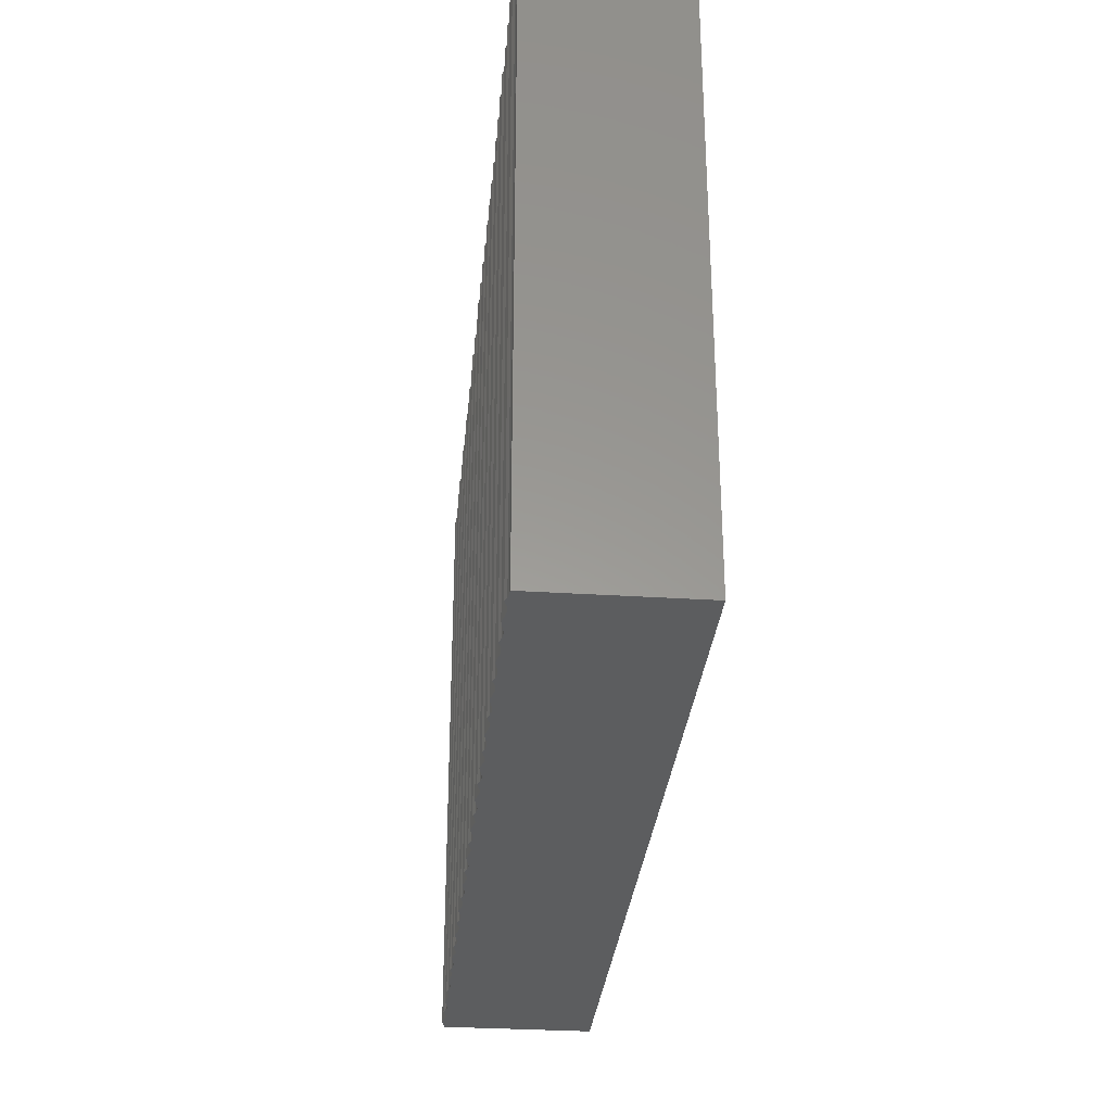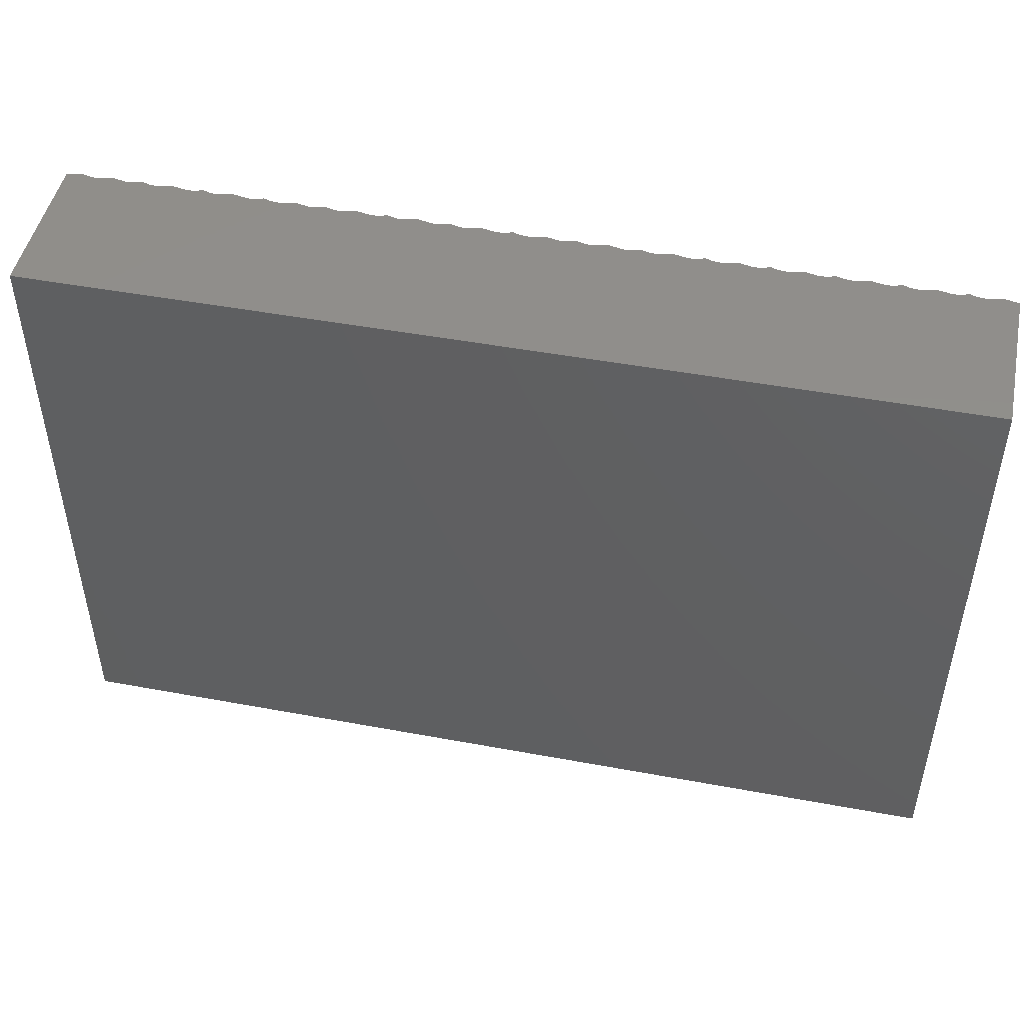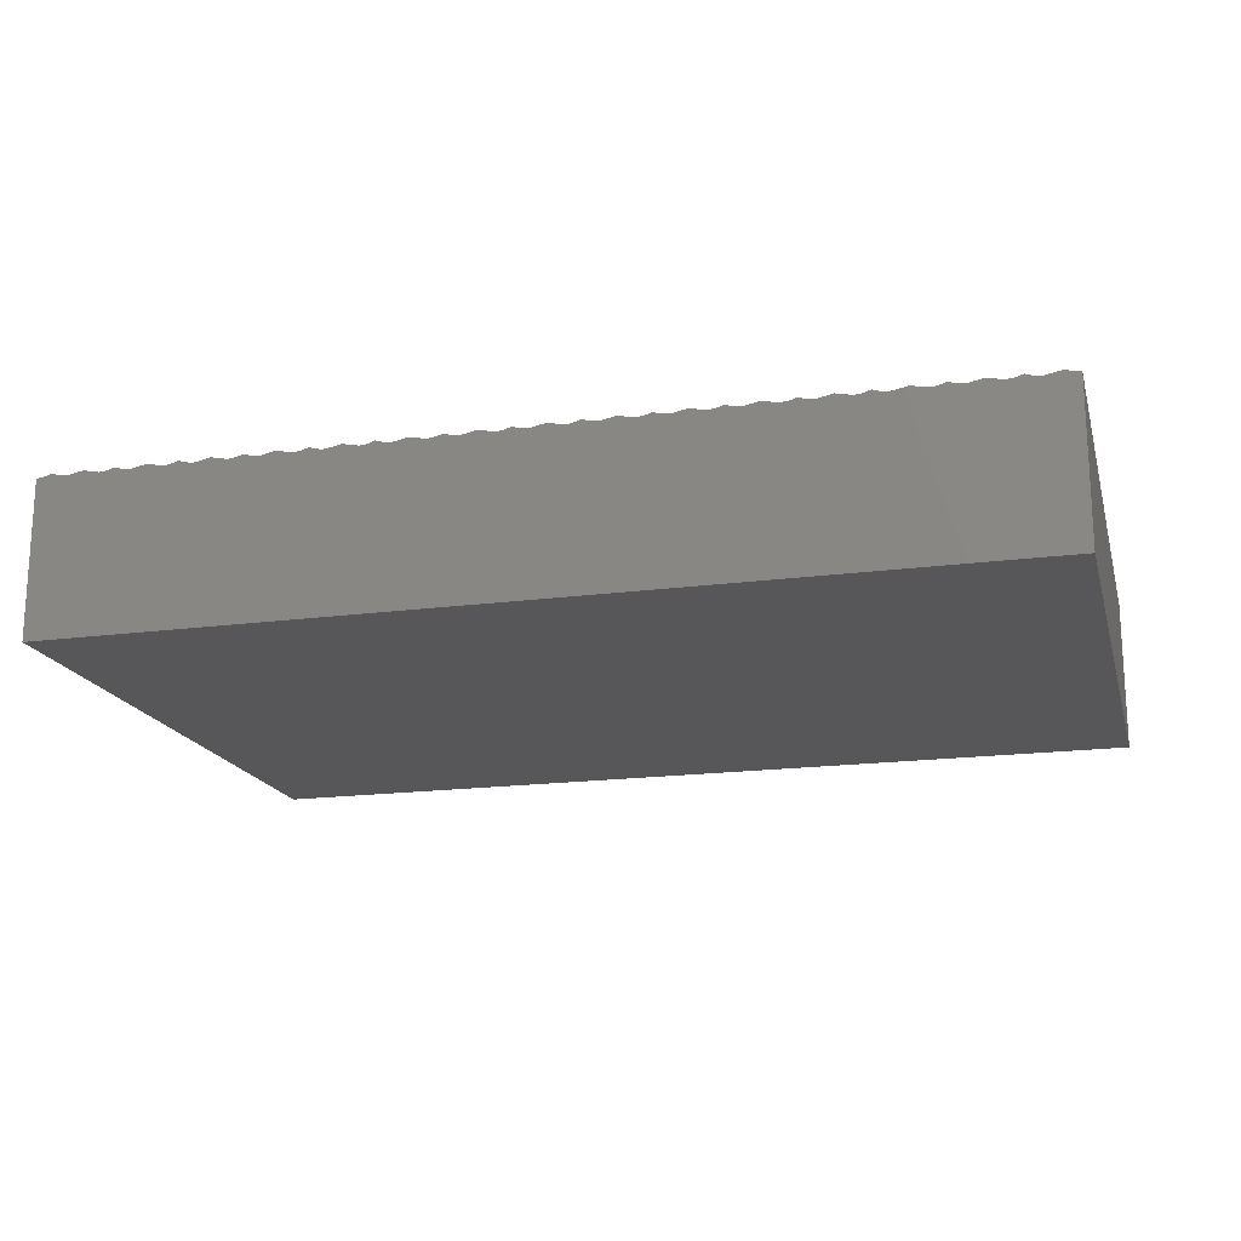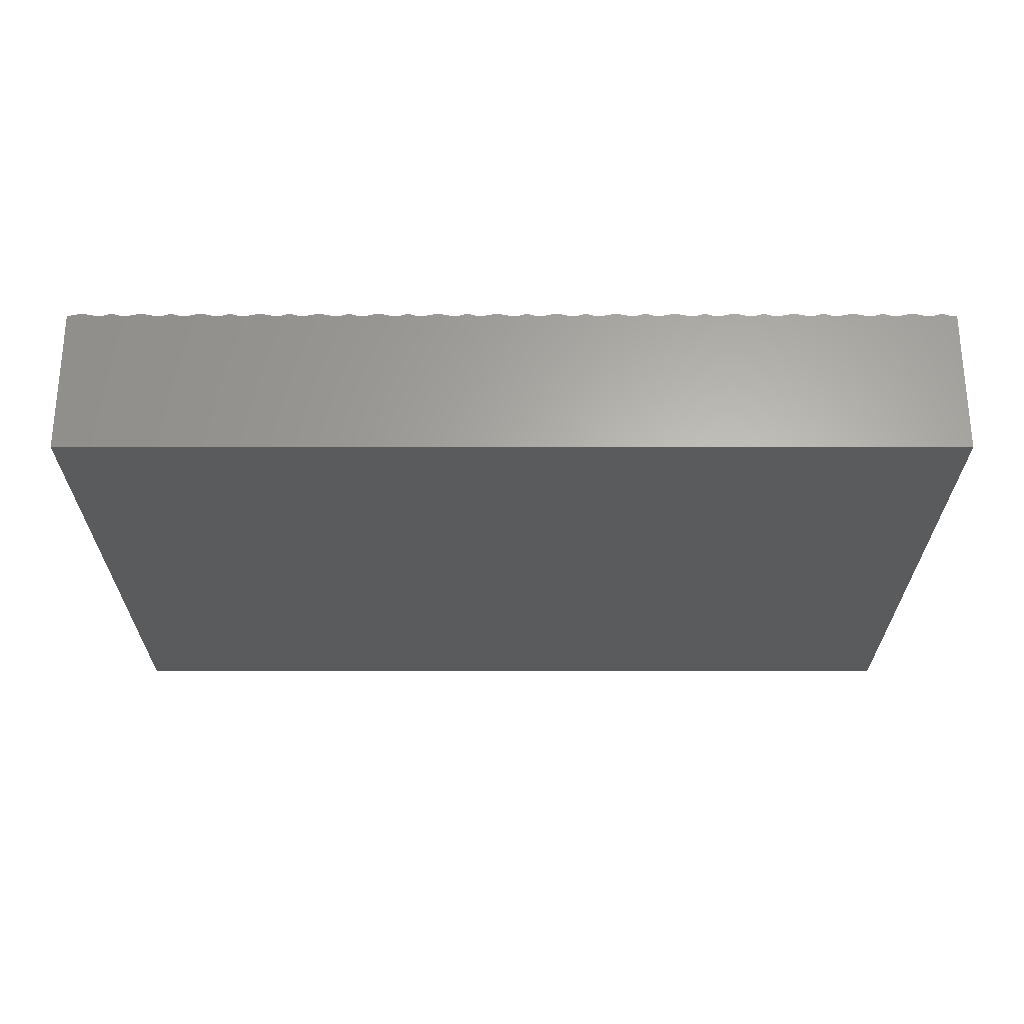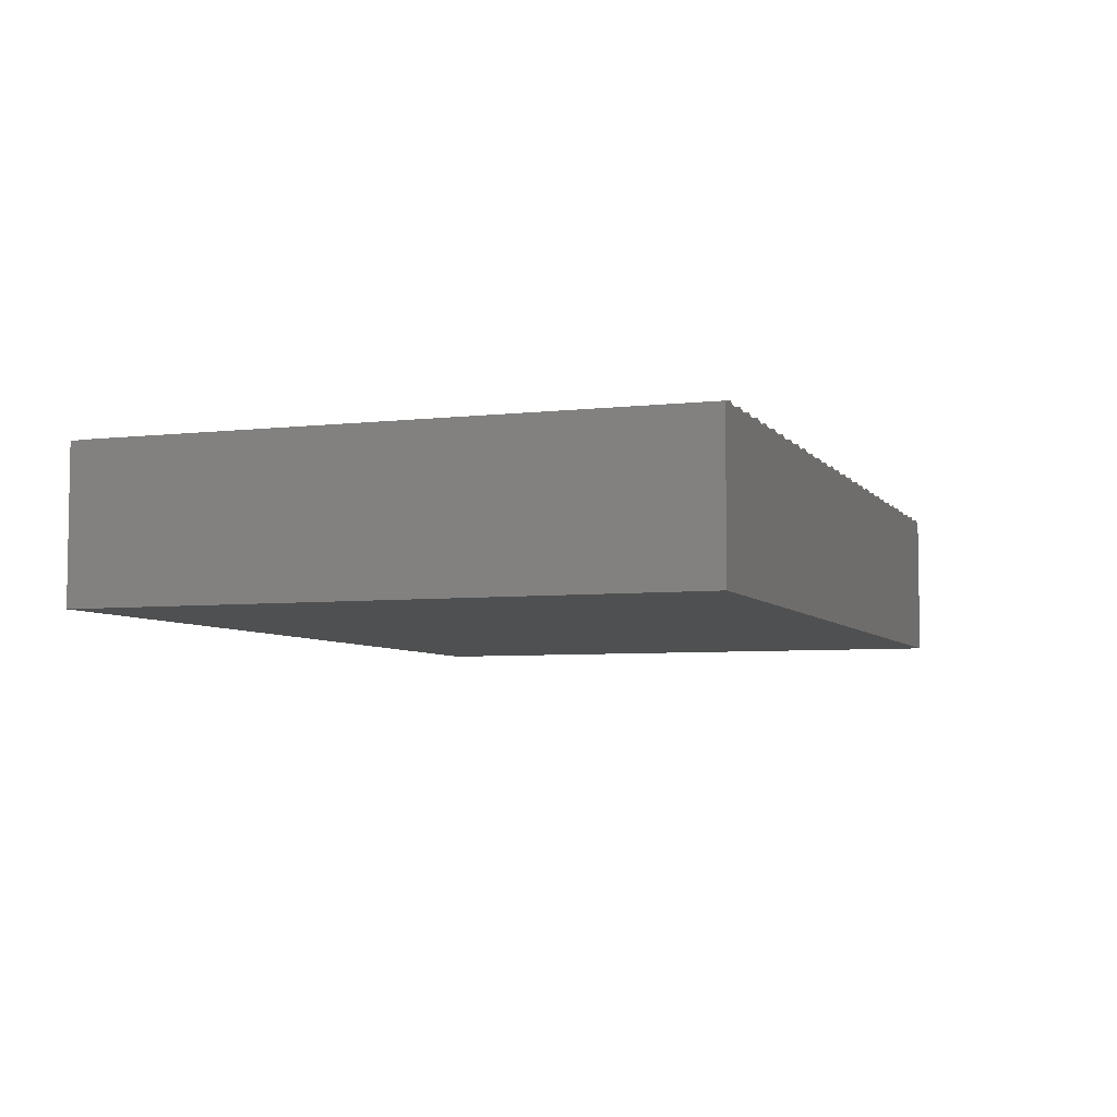
<metadata>
{"format":"stl","ext":"stl","renderer":"f3d","projection":"perspective","resolution":1024,"background":"white","views":[{"elev":-30.9,"azim":84.7,"up":"+Y"},{"elev":47.7,"azim":-168.2,"up":"+Y"},{"elev":-17.9,"azim":-165.4,"up":"+Z"},{"elev":-26.1,"azim":-0.0,"up":"+Z"},{"elev":-5.6,"azim":109.6,"up":"+Z"}]}
</metadata>
<code>
# stl→obj: 250 verts, 616 faces
v -150 -100 0
v -150 -100 -50
v -140 -100 0
v -145 -100 1.044
v -131.7 -100 0.1192
v -130 -100 0
v -138.6 -100 0.08393
v -120 -100 0
v -110 -100 0
v -111.7 -100 0.1192
v -100 -100 0
v -98.56 -100 0.08393
v -91.72 -100 0.1192
v -90 -100 0
v -80 -100 0
v -70 -100 0
v -78.56 -100 0.08393
v -118.6 -100 0.08393
v -60 -100 0
v 0 -100 -24.48
v -50 -100 0
v -58.56 -100 0.08393
v -85 -100 1.044
v -71.72 -100 0.1192
v -65 -100 1.044
v -105 -100 1.044
v -125 -100 1.044
v -40 -100 0
v -45 -100 1.044
v -30 -100 0
v -31.72 -100 0.1192
v -20 -100 0
v -25 -100 1.044
v -38.56 -100 0.08393
v -11.72 -100 0.1192
v -10 -100 0
v -0.0001 -100 0
v -5 -100 1.044
v -18.56 -100 0.08393
v 10 -100 0
v 8.279 -100 0.1192
v 0.0001 -100 0
v 1.442 -100 0.08393
v 20 -100 0
v 30 -100 0
v 40 -100 0
v 21.44 -100 0.08393
v 28.28 -100 0.1192
v 50 -100 0
v 41.44 -100 0.0839
v 60 -100 0
v 150 -100 -50
v 48.28 -100 0.1192
v 70 -100 0
v 61.44 -100 0.08393
v 80 -100 0
v 81.44 -100 0.08393
v 90 -100 0
v 100 -100 0
v 110 -100 0
v 108.3 -100 0.1192
v 95 -100 1.044
v 55 -100 1.044
v 2.855 -100 0.3304
v 68.28 -100 0.1192
v 75 -100 1.044
v 35 -100 1.044
v 15 -100 1.044
v 101.4 -100 0.08393
v 120 -100 0
v 121.4 -100 0.08393
v 128.3 -100 0.1192
v 130 -100 0
v 140 -100 0
v 135 -100 1.044
v 150 -100 0
v 148.3 -100 0.1191
v 141.5 -100 0.0855
v 115 -100 1.044
v 88.28 -100 0.1192
v -51.72 -100 0.1192
v -93.17 -100 0.4082
v -97.14 -100 0.3304
v -117.1 -100 0.3304
v -135 -100 1.044
v -137.1 -100 0.3304
v -133.2 -100 0.4082
v -95 -100 1.044
v -113.2 -100 0.4082
v -77.14 -100 0.3304
v -73.17 -100 0.4082
v -37.14 -100 0.3304
v -17.14 -100 0.3304
v -57.14 -100 0.3304
v -35 -100 1.044
v -33.17 -100 0.4082
v -13.17 -100 0.4082
v -53.17 -100 0.4082
v -115 -100 1.044
v -75 -100 1.044
v -55 -100 1.044
v -15 -100 1.044
v 6.832 -100 0.4082
v 5 -100 1.044
v 22.86 -100 0.3304
v 42.85 -100 0.3303
v 66.83 -100 0.4082
v 62.86 -100 0.3304
v 86.83 -100 0.4082
v 82.86 -100 0.3304
v 46.83 -100 0.4082
v 102.9 -100 0.3304
v 142.9 -100 0.3336
v 122.9 -100 0.3304
v 106.8 -100 0.4082
v 105 -100 1.044
v 146.8 -100 0.408
v 145 -100 1.044
v 126.8 -100 0.4082
v 26.83 -100 0.4082
v 25 -100 1.044
v 65 -100 1.044
v 45 -100 1.044
v 125 -100 1.044
v 85 -100 1.044
v 141.5 100 0.0855
v 140 100 0
v 145 100 1.044
v 142.9 100 0.3336
v 148.3 100 0.1191
v 150 100 0
v 146.8 100 0.408
v 135 100 1.044
v 150 100 -50
v 130 100 0
v -150 100 -50
v -150 100 0
v 128.3 100 0.1192
v 125 100 1.044
v 126.8 100 0.4082
v 121.4 100 0.0839
v 120 100 0
v 122.9 100 0.3303
v -145 100 1.044
v -140 100 0
v 115 100 1.044
v 110 100 0
v -138.6 100 0.0839
v -137.1 100 0.3303
v -135 100 1.044
v -131.7 100 0.1192
v -130 100 0
v -133.2 100 0.4082
v 108.3 100 0.1192
v 105 100 1.044
v 106.8 100 0.4082
v 101.4 100 0.08393
v 100 100 0
v 102.9 100 0.3304
v -125 100 1.044
v -120 100 0
v 95 100 1.044
v 90 100 0
v -118.6 100 0.0839
v -117.1 100 0.3303
v -115 100 1.044
v -111.7 100 0.1192
v -110 100 0
v -113.2 100 0.4082
v 88.28 100 0.1192
v 85 100 1.044
v 86.83 100 0.4082
v 81.44 100 0.0839
v 80 100 0
v 82.85 100 0.3303
v -105 100 1.044
v -100 100 0
v 75 100 1.044
v 70 100 0
v -98.56 100 0.0839
v -97.15 100 0.3303
v -95 100 1.044
v -91.72 100 0.1192
v -90 100 0
v -93.17 100 0.4082
v 68.28 100 0.1192
v 65 100 1.044
v 66.83 100 0.4082
v 61.44 100 0.0839
v 60 100 0
v 62.85 100 0.3303
v -85 100 1.044
v -80 100 0
v 55 100 1.044
v 50 100 0
v -78.56 100 0.0839
v -77.15 100 0.3303
v -75 100 1.044
v -70 100 0
v -71.72 100 0.1192
v -73.17 100 0.4082
v 48.28 100 0.1192
v 45 100 1.044
v 46.83 100 0.4082
v 41.44 100 0.0839
v 40 100 0
v 42.85 100 0.3303
v -65 100 1.044
v -60 100 0
v 35 100 1.044
v 30 100 0
v -58.56 100 0.0839
v -57.15 100 0.3303
v -55 100 1.044
v -50 100 0
v -51.72 100 0.1192
v -53.17 100 0.4082
v 28.28 100 0.1192
v 25 100 1.044
v 26.83 100 0.4082
v 21.44 100 0.0839
v 20 100 0
v 22.85 100 0.3303
v -45 100 1.044
v -40 100 0
v 15 100 1.044
v 10 100 0
v -38.56 100 0.08393
v -37.14 100 0.3304
v -35 100 1.044
v -31.72 100 0.1192
v -30 100 0
v -33.17 100 0.4082
v 8.279 100 0.1192
v 5 100 1.044
v 6.832 100 0.4082
v 1.442 100 0.08393
v 0.0001 100 0
v 2.855 100 0.3304
v -25 100 1.044
v -0.0001 100 0
v -20 100 0
v -5 100 1.044
v -10 100 0
v -18.56 100 0.0839
v -17.15 100 0.3303
v -15 100 1.044
v -11.72 100 0.1192
v -13.17 100 0.4082
v 0 100 -24.48
f 1 1 2
f 2 3 1
f 4 1 3
f 3 3 2
f 5 2 6
f 3 2 7
f 2 8 6
f 2 8 8
f 2 6 6
f 2 9 10
f 2 9 9
f 2 11 11
f 11 2 12
f 13 2 14
f 2 11 9
f 2 15 14
f 2 16 15
f 17 15 16
f 2 16 16
f 2 15 15
f 2 14 14
f 18 8 2
f 19 16 2
f 20 19 2
f 21 19 20
f 21 22 19
f 19 19 20
f 15 23 14
f 5 7 2
f 12 2 13
f 24 17 16
f 16 19 25
f 18 2 10
f 9 11 26
f 6 8 27
f 21 28 29
f 28 21 20
f 20 30 31
f 30 32 33
f 30 30 20
f 34 28 20
f 28 28 20
f 35 20 36
f 37 38 36
f 36 36 20
f 32 20 39
f 32 32 20
f 32 30 20
f 31 34 20
f 21 21 20
f 37 36 20
f 20 40 41
f 37 20 42
f 20 40 40
f 43 42 20
f 44 40 20
f 20 44 44
f 20 45 45
f 20 46 45
f 47 44 20
f 48 20 45
f 46 46 20
f 49 20 49
f 46 20 50
f 20 51 51
f 51 49 20
f 52 51 20
f 49 53 20
f 52 54 51
f 55 51 54
f 52 56 54
f 52 56 56
f 52 54 54
f 57 56 52
f 2 52 20
f 52 58 58
f 52 59 59
f 60 61 52
f 62 58 59
f 52 59 58
f 51 63 49
f 64 43 20
f 52 58 57
f 50 20 53
f 65 55 54
f 54 56 66
f 47 20 48
f 45 46 67
f 40 44 68
f 69 59 52
f 52 70 60
f 70 52 71
f 72 52 73
f 52 73 73
f 52 70 70
f 74 75 73
f 76 77 52
f 52 78 74
f 52 76 76
f 52 72 71
f 52 74 74
f 60 70 79
f 52 74 73
f 80 57 58
f 52 60 60
f 21 81 22
f 82 83 13
f 83 12 13
f 10 84 18
f 85 86 87
f 88 83 82
f 89 84 10
f 90 24 91
f 87 86 5
f 86 7 5
f 17 24 90
f 92 34 31
f 93 39 35
f 81 94 22
f 95 92 96
f 35 97 93
f 81 98 94
f 96 92 31
f 20 41 64
f 89 99 84
f 90 91 100
f 98 101 94
f 102 93 97
f 103 104 64
f 48 105 47
f 50 53 106
f 65 107 108
f 65 108 55
f 109 110 80
f 57 80 110
f 111 106 53
f 112 69 61
f 113 78 77
f 52 77 78
f 71 72 114
f 61 69 52
f 112 115 116
f 117 118 113
f 119 114 72
f 77 117 113
f 112 61 115
f 105 48 120
f 121 105 120
f 108 107 122
f 123 106 111
f 119 124 114
f 109 125 110
f 103 64 41
f 39 20 35
f 78 126 127
f 127 74 78
f 78 113 126
f 118 128 129
f 129 113 118
f 126 113 129
f 130 77 76
f 76 131 130
f 130 117 77
f 128 118 117
f 117 132 128
f 130 132 117
f 74 127 74
f 127 74 127
f 76 76 131
f 131 131 76
f 127 133 75
f 75 74 127
f 52 134 131
f 131 76 52
f 73 75 133
f 133 135 73
f 52 2 136
f 136 134 52
f 73 73 135
f 135 135 73
f 137 136 2
f 2 1 137
f 138 72 73
f 73 135 138
f 138 119 72
f 139 124 119
f 119 140 139
f 138 140 119
f 137 1 137
f 1 137 1
f 70 141 142
f 141 70 71
f 71 143 141
f 114 139 143
f 139 114 124
f 71 114 143
f 1 4 144
f 144 137 1
f 70 142 70
f 142 70 142
f 145 144 4
f 4 3 145
f 142 146 79
f 79 70 142
f 145 145 3
f 3 3 145
f 60 79 146
f 146 147 60
f 3 148 145
f 148 3 7
f 7 149 148
f 86 150 149
f 150 86 85
f 7 86 149
f 60 60 147
f 147 147 60
f 151 5 6
f 6 152 151
f 151 87 5
f 150 85 87
f 87 153 150
f 151 153 87
f 154 61 60
f 60 147 154
f 154 115 61
f 155 116 115
f 115 156 155
f 154 156 115
f 6 6 152
f 152 152 6
f 69 157 158
f 158 59 69
f 69 159 157
f 112 155 159
f 155 112 116
f 69 112 159
f 6 27 160
f 160 152 6
f 59 158 59
f 158 59 158
f 161 160 27
f 27 8 161
f 158 162 62
f 62 59 158
f 161 161 8
f 8 8 161
f 58 62 162
f 162 163 58
f 8 164 161
f 164 8 18
f 18 165 164
f 84 166 165
f 166 84 99
f 18 84 165
f 58 58 163
f 163 163 58
f 167 10 9
f 9 168 167
f 167 89 10
f 166 99 89
f 89 169 166
f 167 169 89
f 170 80 58
f 58 163 170
f 170 109 80
f 171 125 109
f 109 172 171
f 170 172 109
f 9 9 168
f 168 168 9
f 56 173 174
f 173 56 57
f 57 175 173
f 110 171 175
f 171 110 125
f 57 110 175
f 9 26 176
f 176 168 9
f 56 174 56
f 174 56 174
f 177 176 26
f 26 11 177
f 174 178 66
f 66 56 174
f 177 177 11
f 11 11 177
f 54 66 178
f 178 179 54
f 11 180 177
f 180 11 12
f 12 181 180
f 83 182 181
f 182 83 88
f 12 83 181
f 54 54 179
f 179 179 54
f 183 13 14
f 14 184 183
f 183 82 13
f 182 88 82
f 82 185 182
f 183 185 82
f 186 65 54
f 54 179 186
f 186 107 65
f 187 122 107
f 107 188 187
f 186 188 107
f 14 14 184
f 184 184 14
f 51 189 190
f 189 51 55
f 55 191 189
f 108 187 191
f 187 108 122
f 55 108 191
f 14 23 192
f 192 184 14
f 51 190 51
f 190 51 190
f 193 192 23
f 23 15 193
f 190 194 63
f 63 51 190
f 193 193 15
f 15 15 193
f 49 63 194
f 194 195 49
f 15 196 193
f 196 15 17
f 17 197 196
f 90 198 197
f 198 90 100
f 17 90 197
f 49 49 195
f 195 195 49
f 199 24 16
f 24 199 200
f 200 91 24
f 198 100 91
f 91 201 198
f 200 201 91
f 202 53 49
f 49 195 202
f 202 111 53
f 203 123 111
f 111 204 203
f 202 204 111
f 16 16 199
f 199 199 16
f 50 205 206
f 206 46 50
f 50 207 205
f 106 203 207
f 203 106 123
f 50 106 207
f 16 25 208
f 208 199 16
f 46 206 46
f 206 46 206
f 209 208 25
f 25 19 209
f 206 210 67
f 67 46 206
f 209 209 19
f 19 19 209
f 45 67 210
f 210 211 45
f 19 212 209
f 212 19 22
f 22 213 212
f 94 214 213
f 214 94 101
f 22 94 213
f 45 45 211
f 211 211 45
f 215 81 21
f 81 215 216
f 216 98 81
f 214 101 98
f 98 217 214
f 216 217 98
f 211 48 45
f 48 211 218
f 218 120 48
f 219 121 120
f 120 220 219
f 218 220 120
f 21 21 215
f 215 215 21
f 44 221 222
f 221 44 47
f 47 223 221
f 105 219 223
f 219 105 121
f 47 105 223
f 21 29 224
f 224 215 21
f 222 222 44
f 44 44 222
f 225 224 29
f 29 28 225
f 222 226 68
f 68 44 222
f 225 225 28
f 28 28 225
f 40 68 226
f 226 227 40
f 34 228 225
f 225 28 34
f 34 229 228
f 95 230 229
f 229 92 95
f 34 92 229
f 40 40 227
f 227 227 40
f 231 31 30
f 30 232 231
f 231 96 31
f 230 95 96
f 96 233 230
f 231 233 96
f 234 41 40
f 40 227 234
f 234 103 41
f 235 104 103
f 103 236 235
f 234 236 103
f 30 30 232
f 232 232 30
f 43 237 238
f 238 42 43
f 43 239 237
f 104 235 239
f 239 64 104
f 43 64 239
f 30 33 240
f 240 232 30
f 238 241 37
f 37 42 238
f 242 240 33
f 33 32 242
f 241 243 38
f 38 37 241
f 242 242 32
f 32 32 242
f 36 38 243
f 243 244 36
f 32 245 242
f 245 32 39
f 39 246 245
f 93 247 246
f 247 93 102
f 39 93 246
f 36 36 244
f 244 244 36
f 248 35 36
f 36 244 248
f 248 249 35
f 247 102 97
f 97 249 247
f 35 249 97
f 136 137 137
f 137 145 136
f 145 137 144
f 136 145 145
f 152 136 151
f 148 136 145
f 152 161 136
f 161 161 136
f 152 152 136
f 167 168 136
f 168 168 136
f 177 177 136
f 180 136 177
f 184 136 183
f 168 177 136
f 184 193 136
f 193 199 136
f 199 193 196
f 199 199 136
f 193 193 136
f 184 184 136
f 136 161 164
f 136 199 209
f 136 209 250
f 250 209 215
f 209 212 215
f 250 209 209
f 184 192 193
f 167 136 164
f 200 199 196
f 215 212 216
f 208 209 199
f 180 183 136
f 176 177 168
f 160 161 152
f 225 215 224
f 250 215 225
f 232 250 231
f 240 242 232
f 250 232 232
f 250 225 225
f 250 242 245
f 248 244 250
f 250 244 244
f 243 241 244
f 250 242 242
f 228 250 225
f 250 232 242
f 245 248 250
f 250 215 215
f 250 244 241
f 234 227 250
f 238 250 241
f 227 227 250
f 250 238 237
f 250 227 222
f 222 222 250
f 211 211 250
f 211 206 250
f 250 222 221
f 211 250 218
f 250 206 206
f 195 250 195
f 205 250 206
f 190 190 250
f 250 195 190
f 250 190 134
f 250 202 195
f 190 179 134
f 179 190 189
f 179 174 134
f 174 174 134
f 179 179 134
f 134 174 173
f 250 134 136
f 163 163 134
f 158 158 134
f 134 154 147
f 158 163 162
f 163 158 134
f 250 221 218
f 211 210 206
f 250 205 202
f 178 174 179
f 189 186 179
f 173 163 134
f 163 173 170
f 194 190 195
f 226 222 227
f 134 158 157
f 147 142 134
f 141 134 142
f 135 134 138
f 135 135 134
f 142 142 134
f 135 133 127
f 134 130 131
f 127 126 134
f 131 131 134
f 141 138 134
f 127 127 134
f 146 142 147
f 135 127 134
f 250 237 239
f 147 147 134
f 136 148 151
f 164 165 167
f 200 196 197
f 180 181 183
f 165 169 167
f 182 185 181
f 201 200 197
f 185 183 181
f 153 151 149
f 151 148 149
f 229 231 228
f 245 246 248
f 248 246 249
f 231 229 233
f 233 229 230
f 249 246 247
f 213 217 216
f 212 213 216
f 239 234 250
f 169 165 166
f 149 150 153
f 197 198 201
f 213 214 217
f 239 235 236
f 221 223 218
f 207 202 205
f 186 191 188
f 189 191 186
f 170 175 172
f 175 170 173
f 207 204 202
f 154 157 159
f 130 126 129
f 126 130 134
f 143 138 141
f 134 157 154
f 155 156 159
f 129 128 132
f 138 143 140
f 129 132 130
f 156 154 159
f 220 218 223
f 220 223 219
f 187 188 191
f 204 207 203
f 143 139 140
f 175 171 172
f 234 239 236
f 231 250 228

</code>
